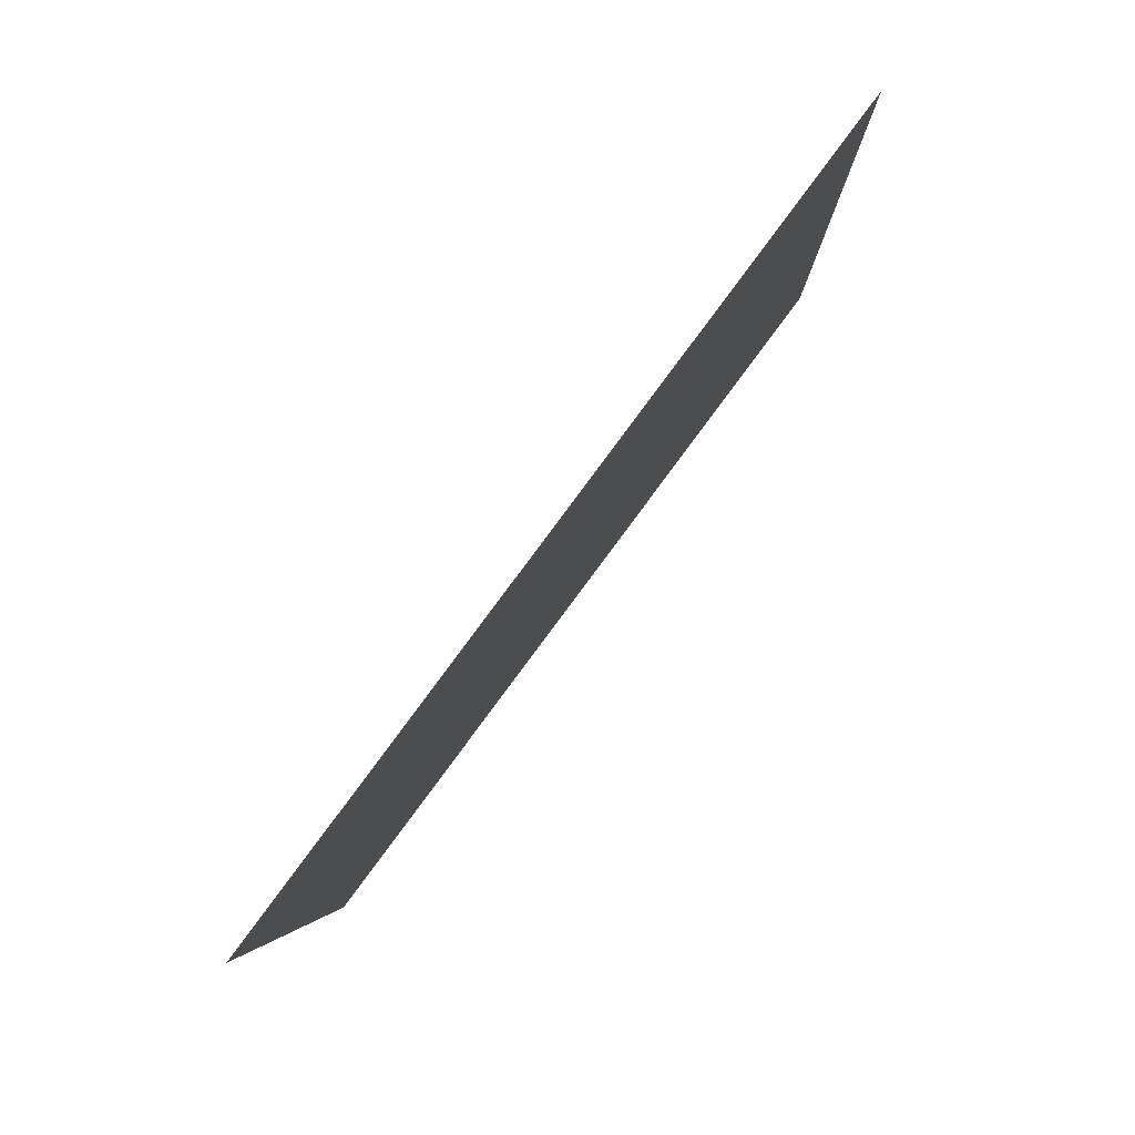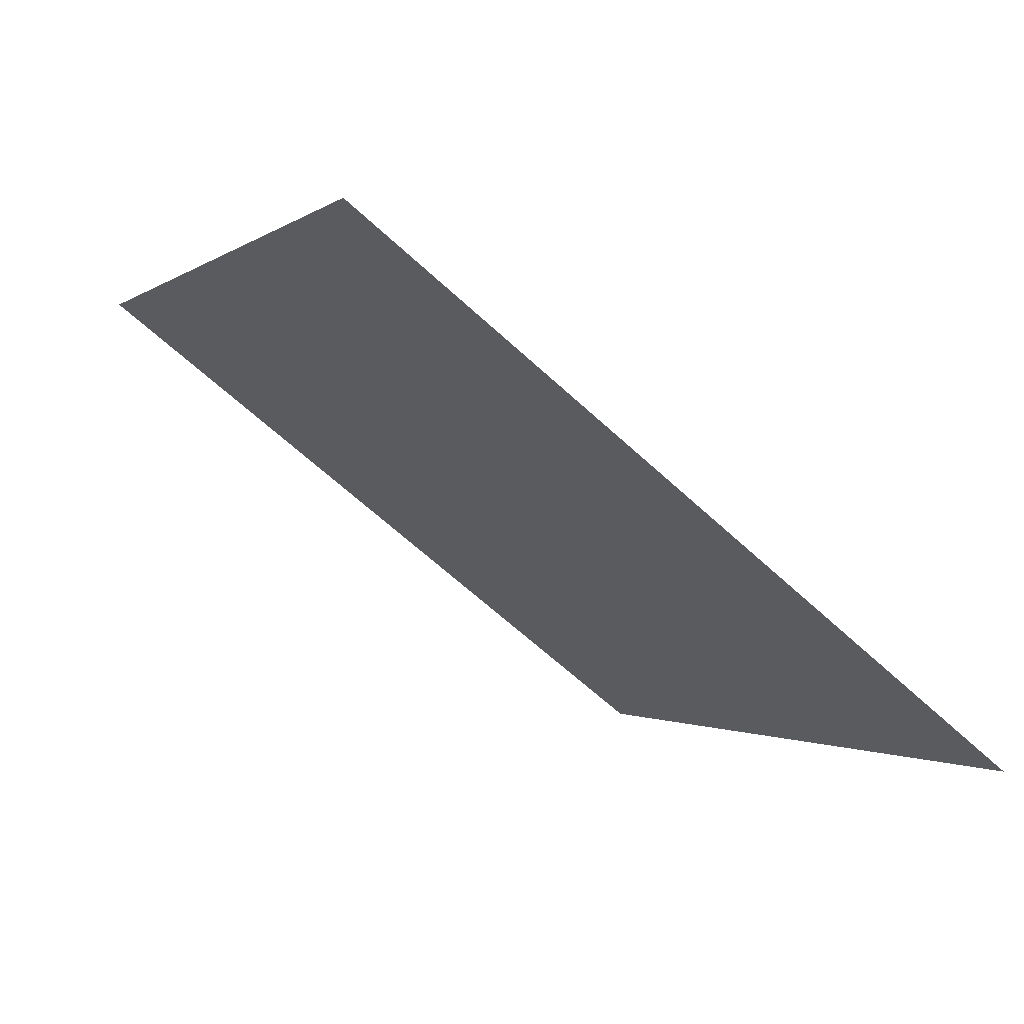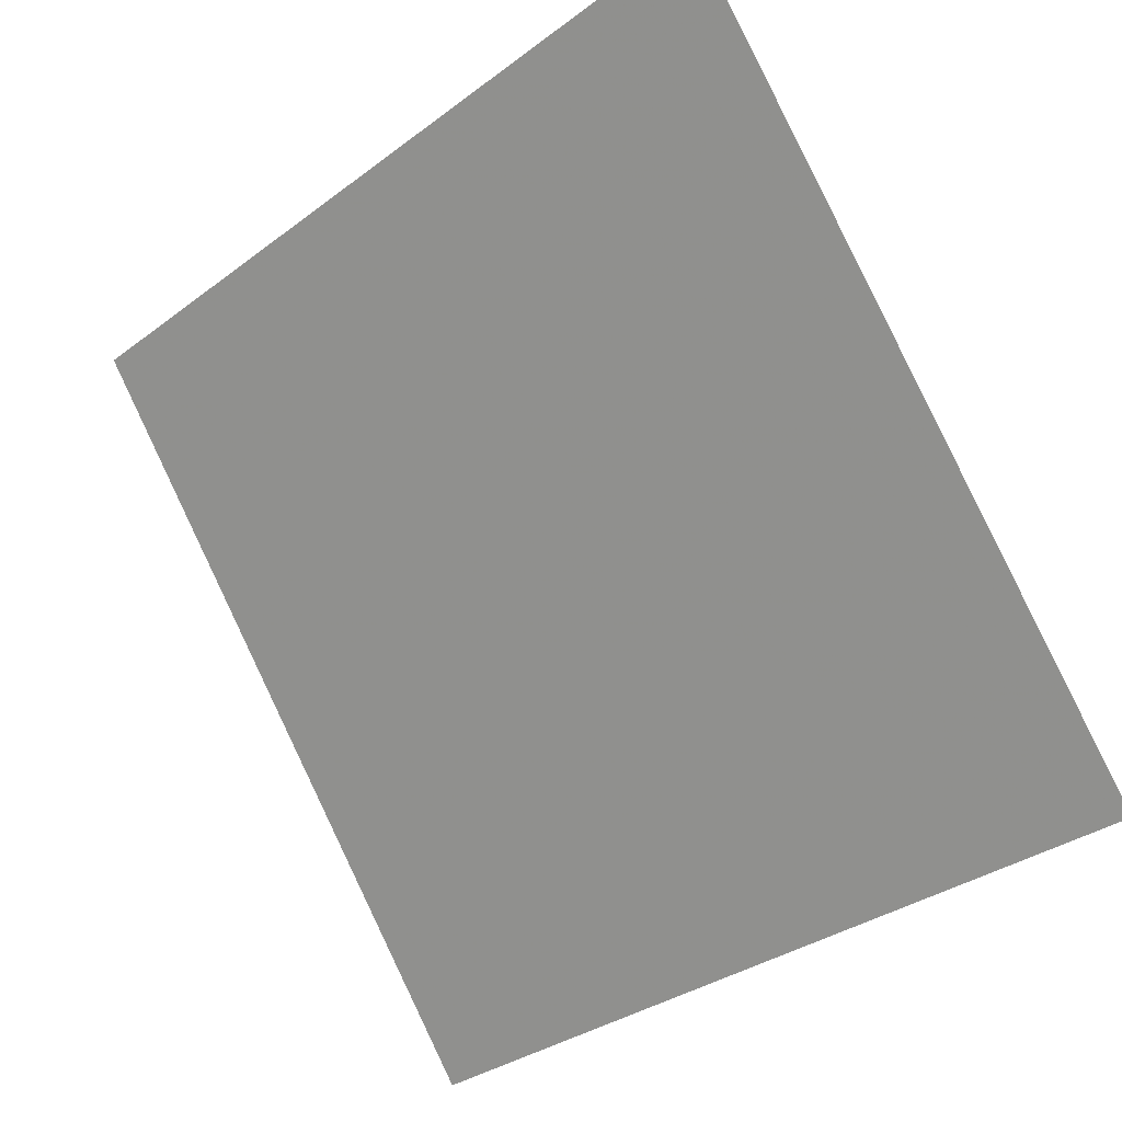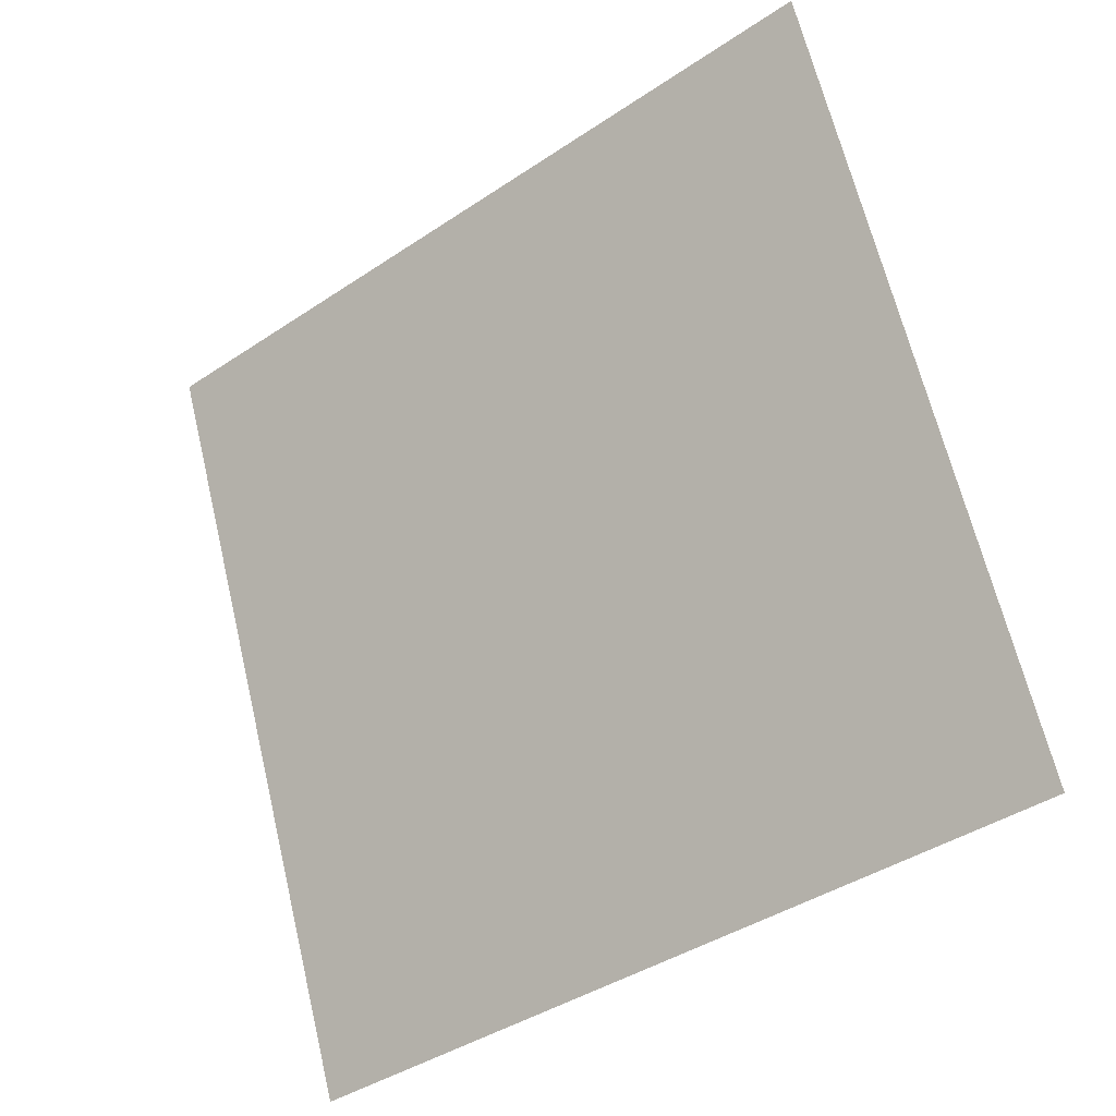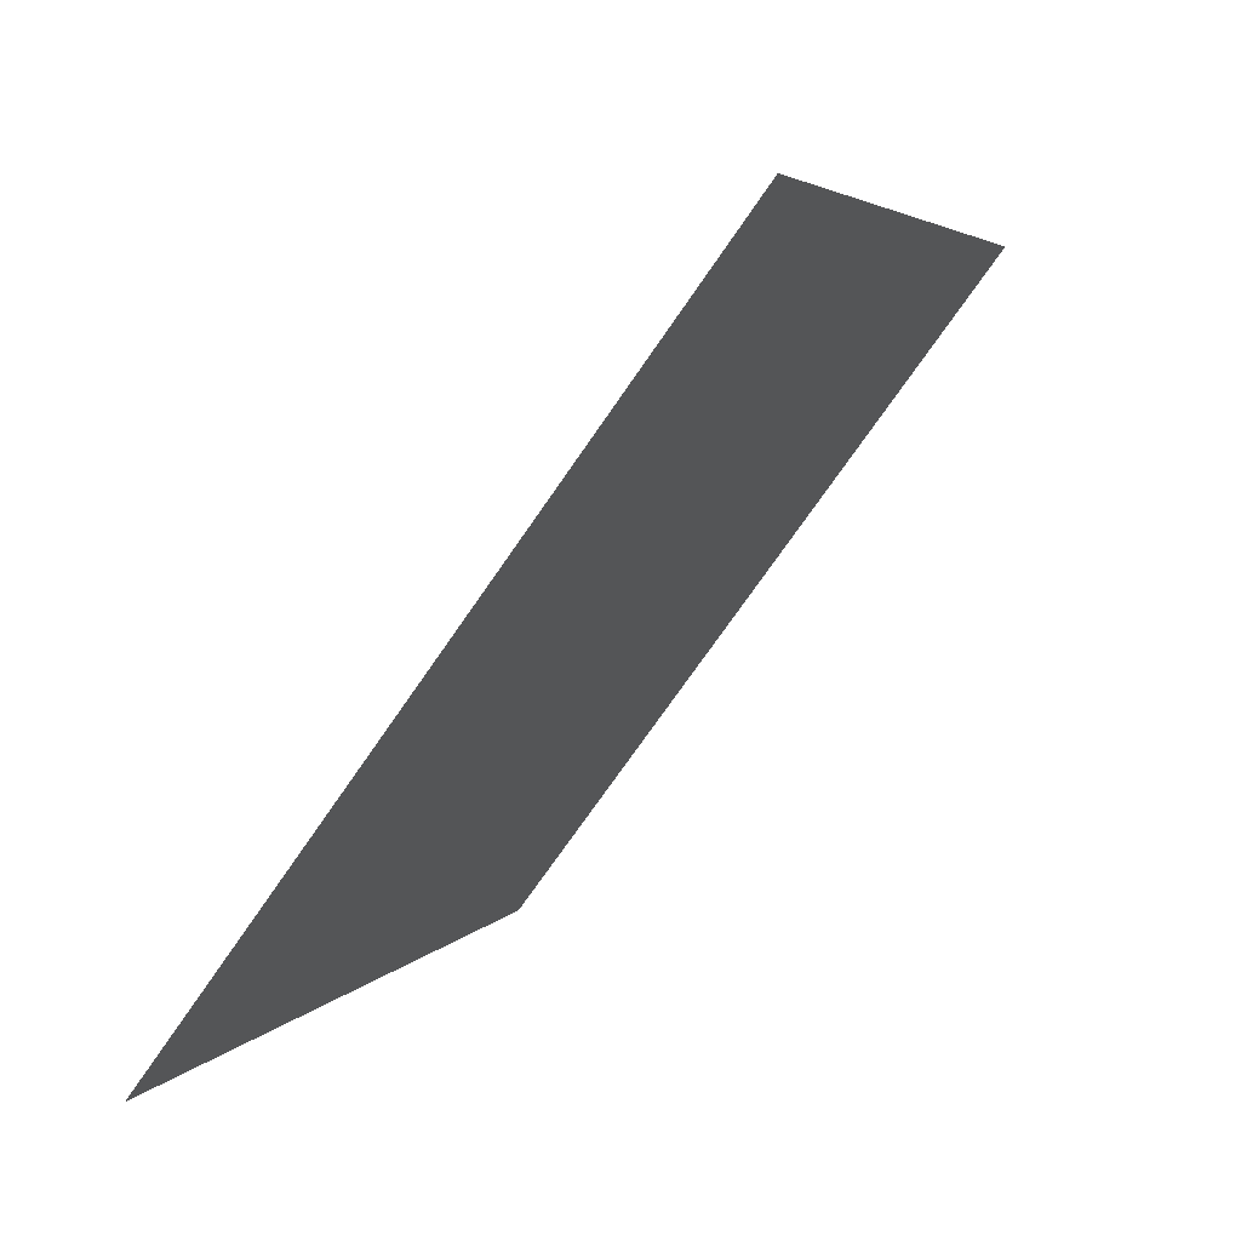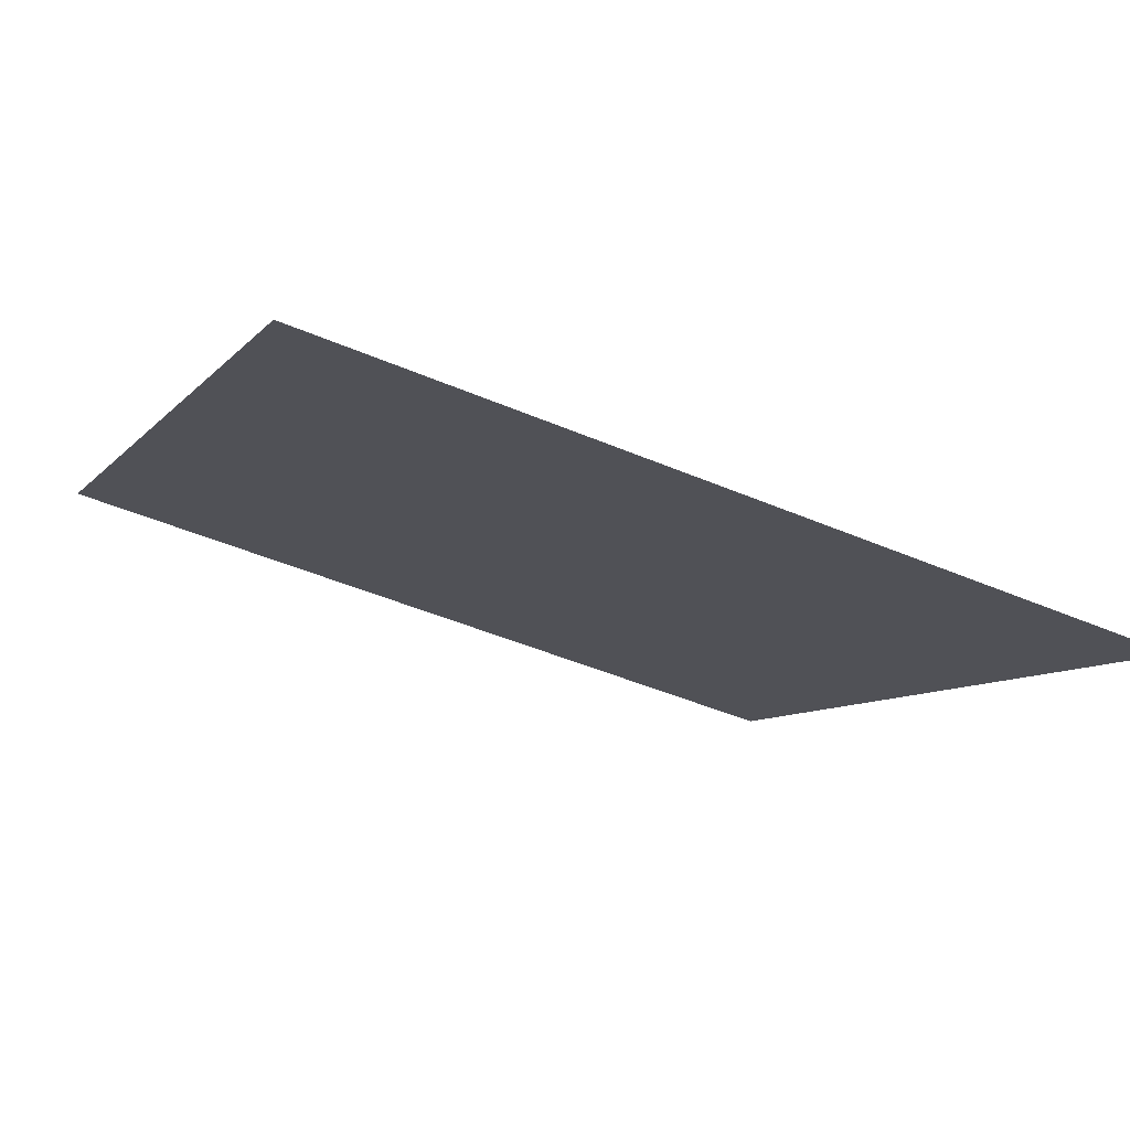
<metadata>
{"format":"obj","ext":"obj","renderer":"f3d","projection":"perspective","resolution":1024,"background":"white","views":[{"elev":-5.4,"azim":89.6,"up":"+Z"},{"elev":-2.7,"azim":67.4,"up":"+Y"},{"elev":-32.5,"azim":-135.7,"up":"+Z"},{"elev":66.8,"azim":-102.9,"up":"+Y"},{"elev":3.7,"azim":107.0,"up":"+Z"},{"elev":-48.1,"azim":154.1,"up":"+Y"}]}
</metadata>
<code>
v -0.0664 0.5398 0.1766
v -0.07296 0.54 0.1766
v -0.07284 0.5439 0.1819
v -0.06628 0.5438 0.1818
f 4 3 2 1

</code>
